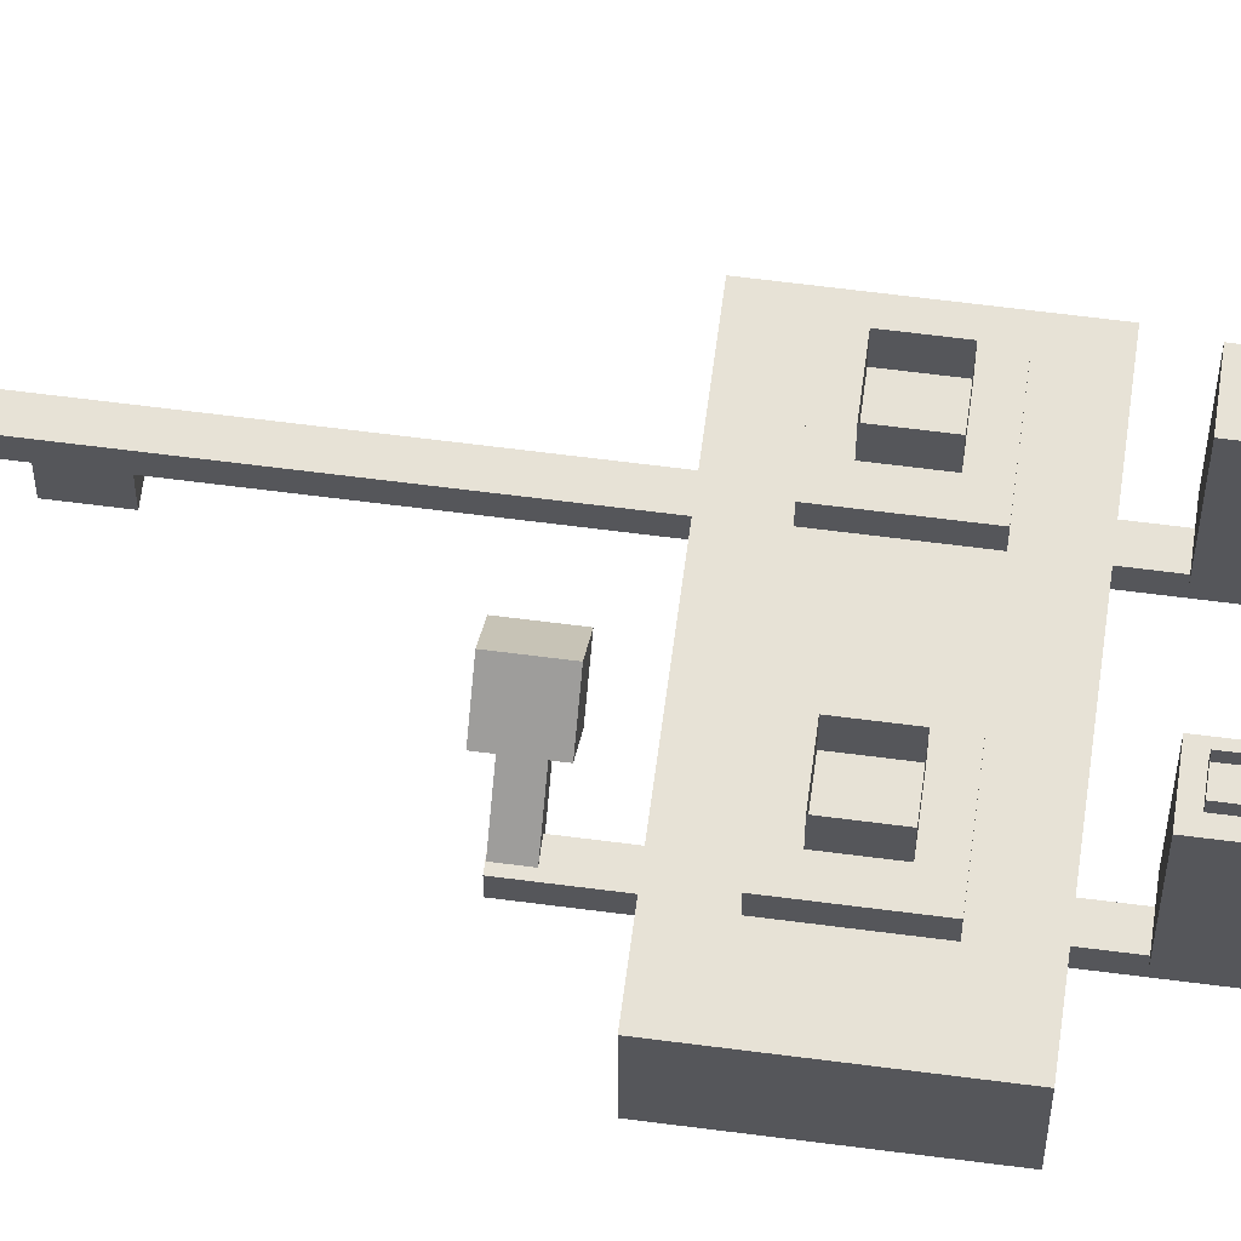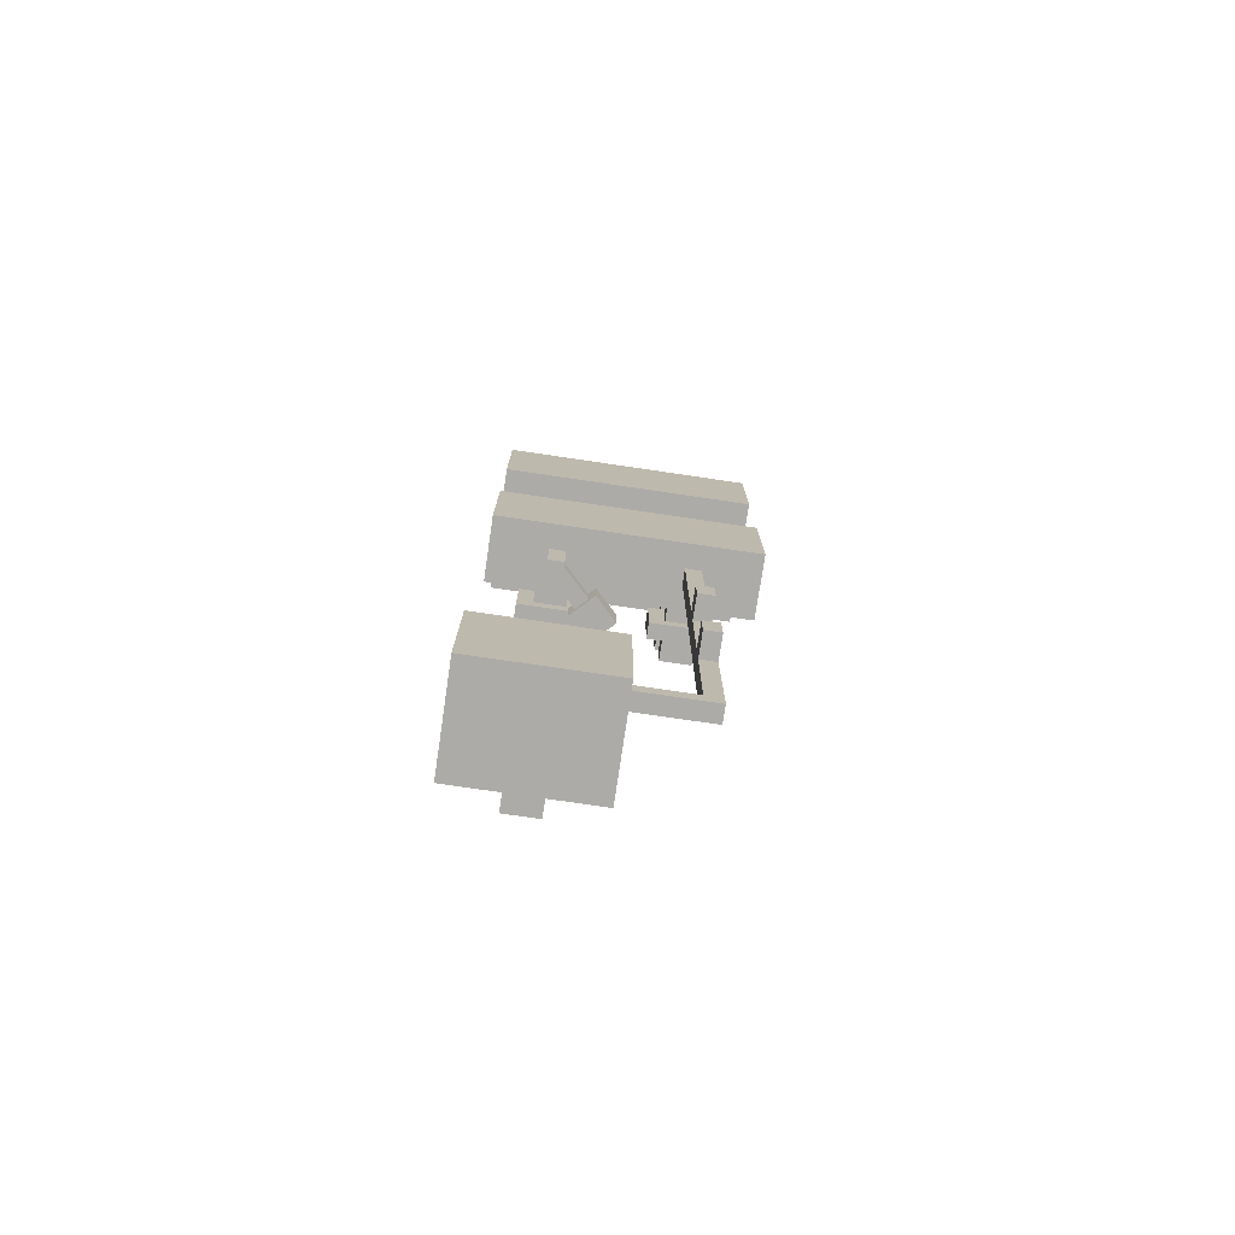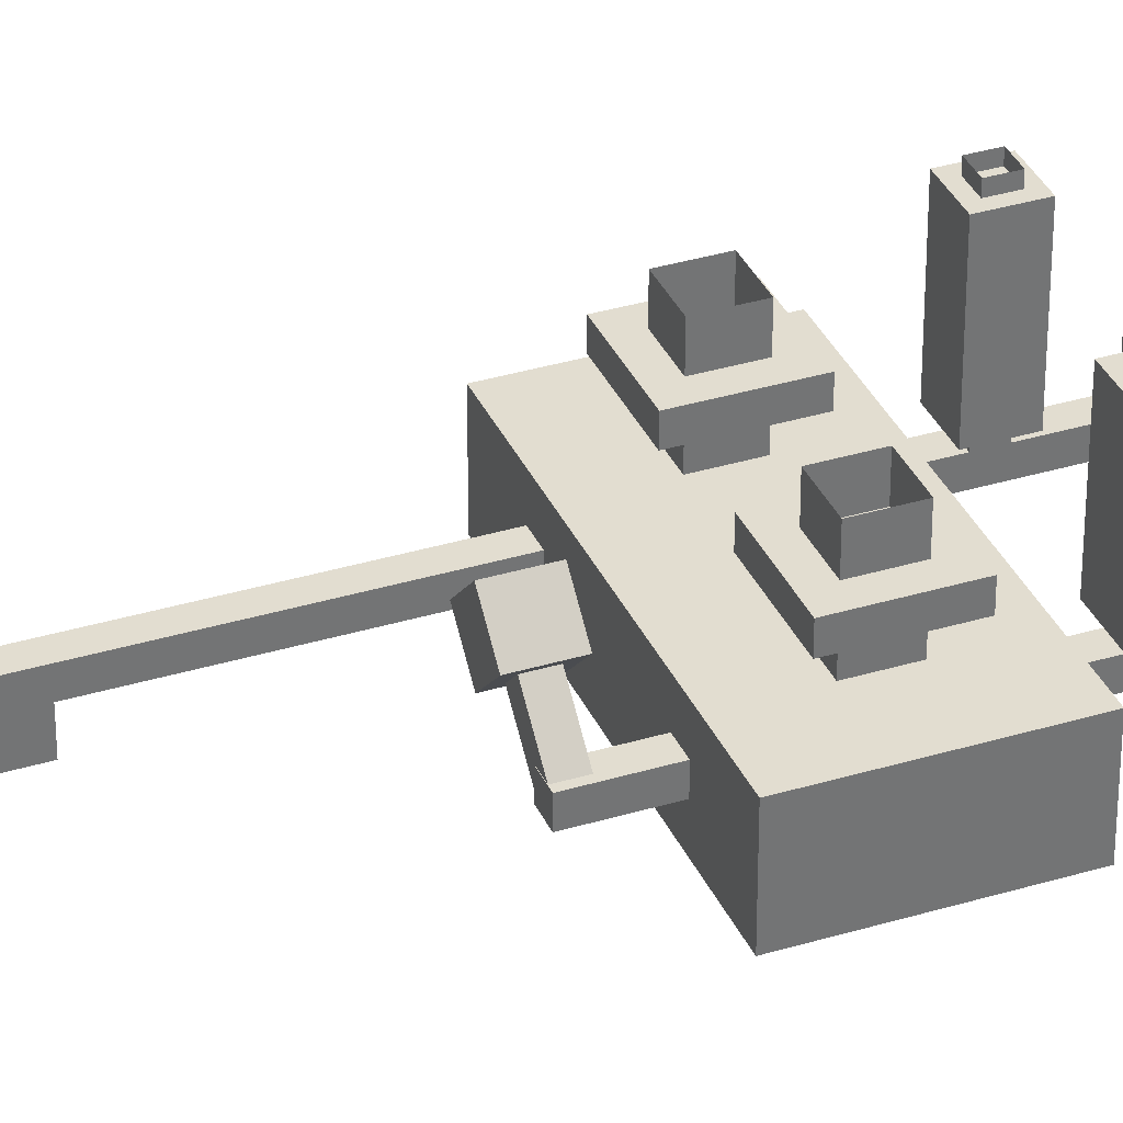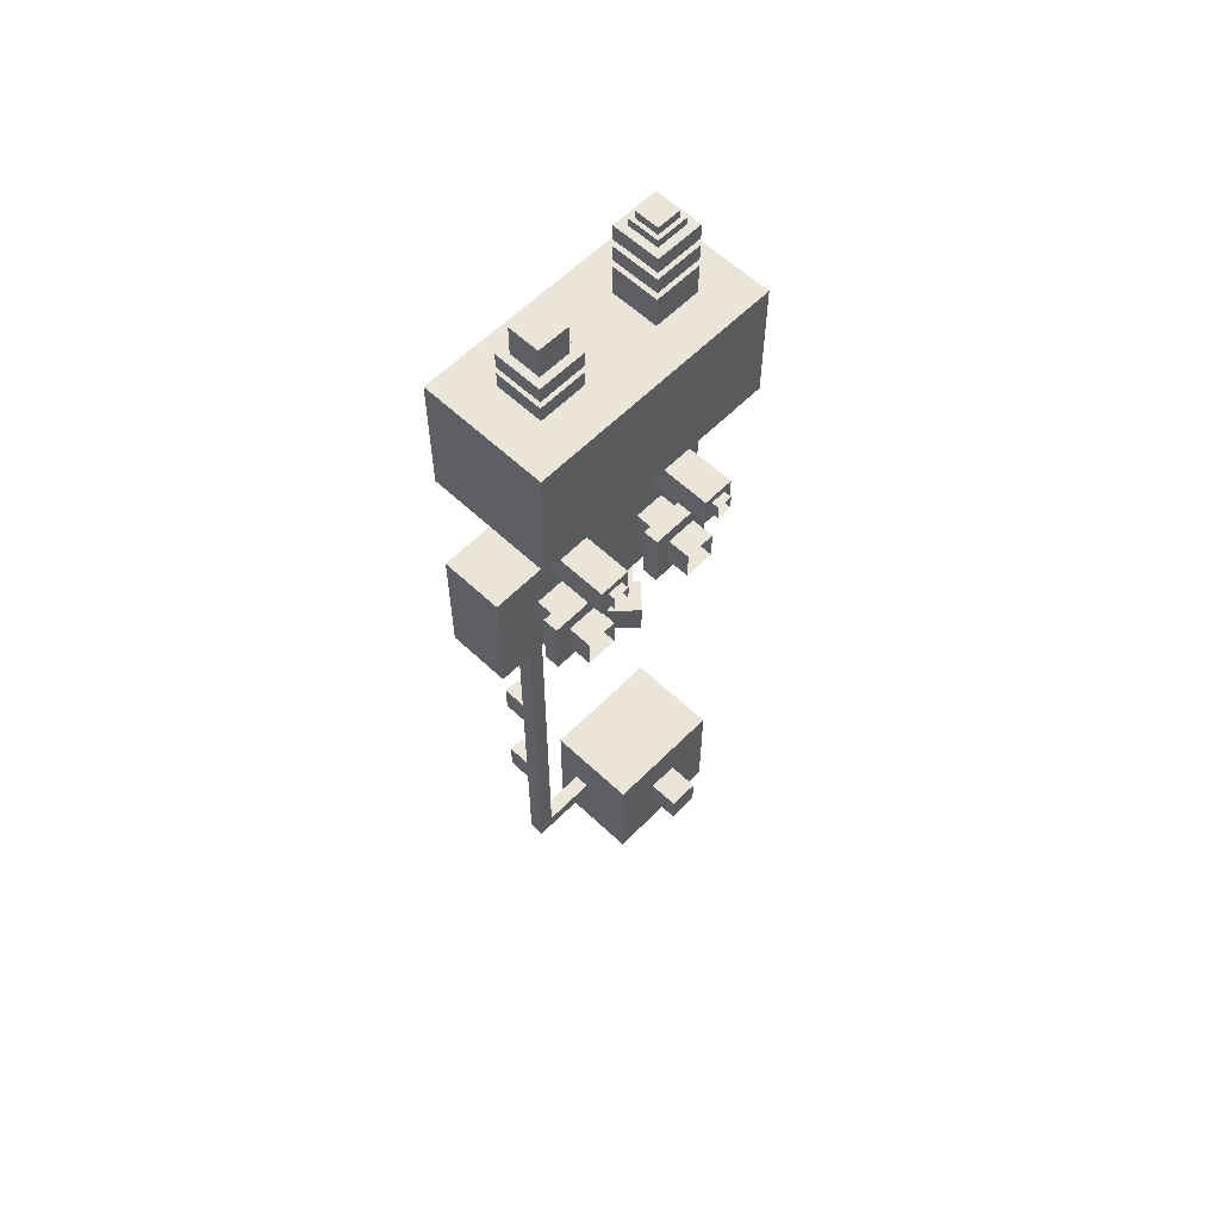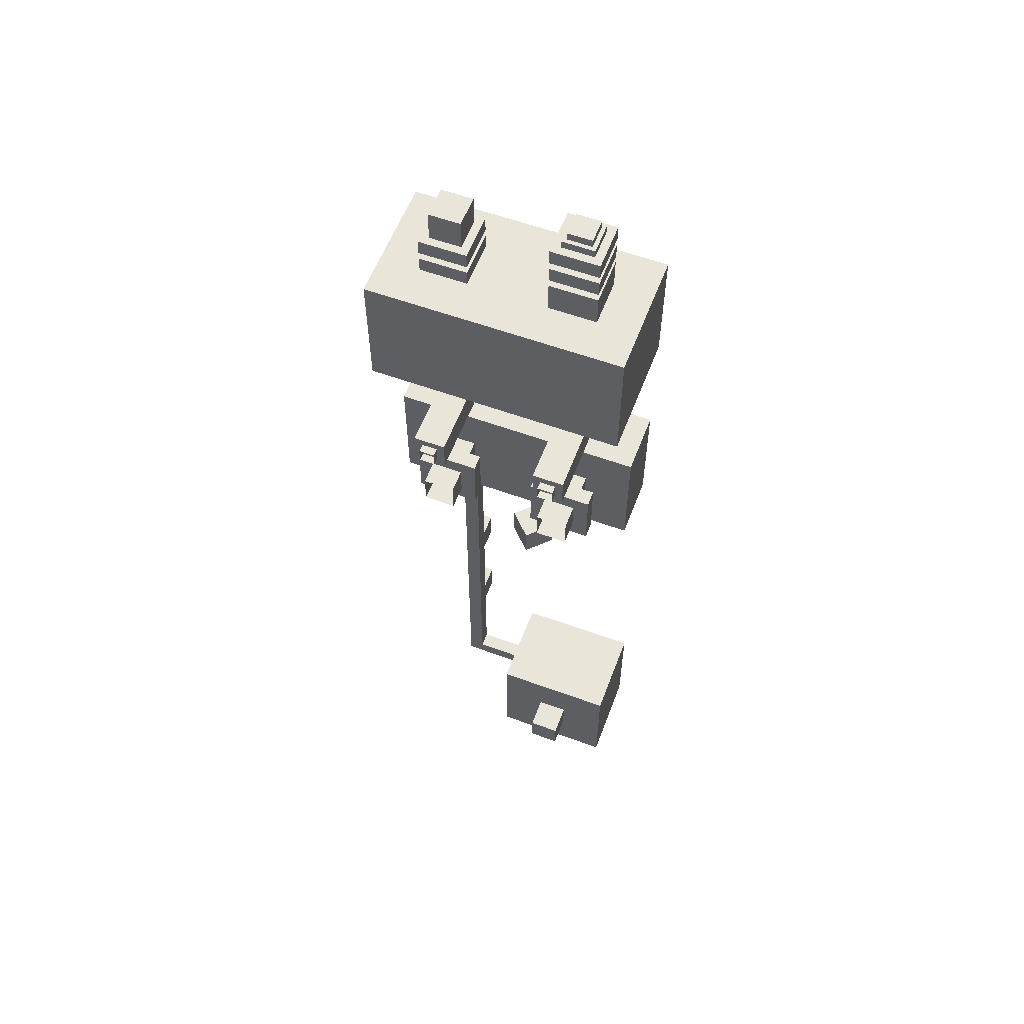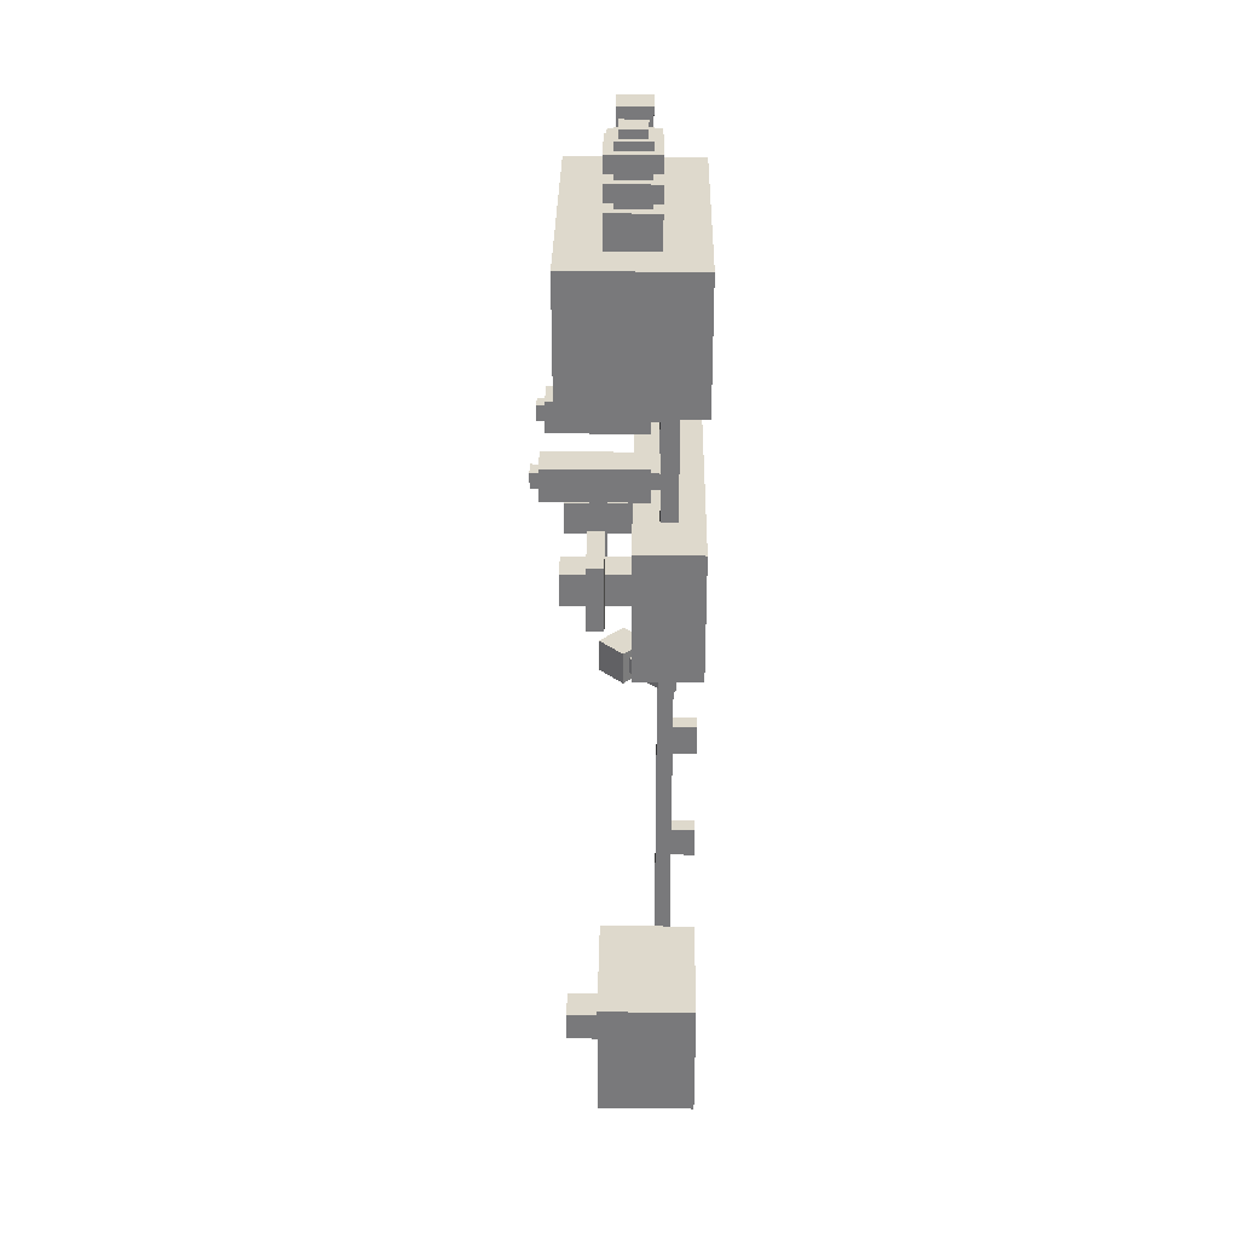
<metadata>
{"format":"obj","ext":"obj","renderer":"f3d","projection":"perspective","resolution":1024,"background":"white","views":[{"elev":63.6,"azim":-82.5,"up":"+Y"},{"elev":-76.5,"azim":-8.4,"up":"+Z"},{"elev":35.1,"azim":-111.9,"up":"+Y"},{"elev":59.1,"azim":134.1,"up":"+Z"},{"elev":58.3,"azim":-159.3,"up":"+Z"},{"elev":32.1,"azim":-89.2,"up":"+Z"}]}
</metadata>
<code>
o io_out
v 0.625 0.625 3.188
v 0.625 0.375 3.188
v 0.625 0.375 3.125
v 0.625 0.625 3.125
v 0.375 0.375 3.188
v 0.375 0.625 3.188
v 0.375 0.625 3.125
v 0.375 0.375 3.125
f 1 2 3 4
f 5 6 7 8
f 2 5 8 3
f 6 1 4 7
o coloured
v 0.3125 0.3125 3.312
v 0.3125 0.6875 3.312
v 0.3125 0.6875 3.188
v 0.3125 0.3125 3.188
v 0.6875 0.6875 3.312
v 0.6875 0.6875 3.188
v 0.6875 0.3125 3.312
v 0.6875 0.3125 3.188
v 0.3125 0.3125 3.125
v 0.3125 0.6875 3.125
v 0.3125 0.6875 3
v 0.3125 0.3125 3
v 0.6875 0.6875 3.125
v 0.6875 0.3125 3.125
v 0.6875 0.3125 3
v 0.6875 0.6875 3
v 0.5625 0.5625 3
v 0.4375 0.5625 3
v 0.4375 0.4375 3
v 0.5625 0.4375 3
v 0.6875 0.3125 3.312
v 0.6875 0.6875 3.312
v 0.3125 0.6875 3.312
v 0.3125 0.3125 3.312
v 0.6875 0.6875 3.188
v 0.6875 0.3125 3.188
v 0.3125 0.3125 3.188
v 0.3125 0.6875 3.188
v 0.3125 0.6875 3.125
v 0.3125 0.3125 3.125
v 0.6875 0.3125 3.125
v 0.6875 0.6875 3.125
f 9 10 11 12
f 10 13 14 11
f 13 15 16 14
f 15 9 12 16
f 17 18 19 20
f 21 22 23 24
f 22 17 20 23
f 18 21 24 19
f 19 24 25 26
f 20 19 26 27
f 24 23 28 25
f 23 20 27 28
f 29 30 31 32
f 33 34 35 36
f 37 38 39 40
o Cube.030_Cube.041
v 1 -0 3
v 1 1 3
v 1 1 2
v 1 -0 2
v -1 1 2
v -1 -0 2
v -1 1 3
v -1 -0 3
v -1 -1e-06 1e-06
v -1 -1e-06 1
v 1 -0 1
v 1 0 0
v -1 0.5 1e-06
v 1 0.5 1e-06
v 1 0.5 1
v -1 0.5 1
v -0.1875 0.3857 -0.1875
v -0.01072 0.5625 -0.1875
v -0.01072 0.5625 -0.4375
v -0.1875 0.3857 -0.4375
v -0.1875 0.7393 -0.4375
v -0.3643 0.5625 -0.4375
v -0.1875 0.7393 -0.1875
v -0.3643 0.5625 -0.1875
v -0.4558 0.2058 -0.25
v -0.1023 0.5594 -0.25
v -0.1023 0.5594 -0.3731
v -0.4558 0.2058 -0.3731
v -0.1906 0.6477 -0.3731
v -0.5442 0.2942 -0.3731
v -0.1906 0.6477 -0.25
v -0.5442 0.2942 -0.25
v -0.5625 0.3125 -0.375
v -0.4375 0.3125 -0.375
v -0.4375 0.3125 0
v -0.5625 0.3125 0
v -0.5625 0.1875 0
v -0.4375 0.1875 0
v -0.4375 0.1875 -0.375
v -0.5625 0.1875 -0.375
v -0.4375 0.1875 2
v -0.4375 0.3125 2
v -0.4375 0.3125 1
v -0.4375 0.1875 1
v -0.5625 0.1875 1
v -0.5625 0.3125 1
v -0.5625 0.3125 2
v -0.5625 0.1875 2
v 0 0 -3
v 0 0.75 -3
v 0 0.75 -4
v 0 0 -4
v -1 0.75 -4
v -1 0 -4
v -1 0.75 -3
v -1 0 -3
v -0.375 0.75 -3.375
v -0.375 1 -3.375
v -0.375 1 -3.625
v -0.375 0.75 -3.625
v -0.625 1 -3.625
v -0.625 0.75 -3.625
v -0.625 1 -3.375
v -0.625 0.75 -3.375
v 0.625 0.375 1.438
v 0.625 1.125 1.438
v 0.625 1.125 1.188
v 0.625 0.375 1.188
v 0.375 1.125 1.188
v 0.375 0.375 1.188
v 0.375 1.125 1.438
v 0.375 0.375 1.438
v 0.5625 0.3125 1.375
v 0.5625 1.188 1.375
v 0.5625 1.188 1.25
v 0.5625 0.3125 1.25
v 0.4375 1.188 1.25
v 0.4375 0.3125 1.25
v 0.4375 1.188 1.375
v 0.4375 0.3125 1.375
v -0.4375 0.3125 1.375
v -0.4375 1.188 1.375
v -0.4375 1.188 1.25
v -0.4375 0.3125 1.25
v -0.5625 1.188 1.25
v -0.5625 0.3125 1.25
v -0.5625 1.188 1.375
v -0.5625 0.3125 1.375
v 0.5625 0.1875 2
v 0.5625 0.3125 2
v 0.5625 0.3125 1
v 0.5625 0.1875 1
v 0.4375 0.1875 1
v 0.4375 0.3125 1
v 0.4375 0.3125 2
v 0.4375 0.1875 2
v 0.5625 0 -1.375
v 0.5625 0.1875 -1.375
v 0.5625 0.1875 -1.625
v 0.5625 0 -1.625
v 0.4375 0.1875 -1.625
v 0.4375 0 -1.625
v 0.4375 0.1875 -1.375
v 0.4375 0 -1.375
v 0.5625 0 -2.375
v 0.5625 0.1875 -2.375
v 0.5625 0.1875 -2.625
v 0.5625 0 -2.625
v 0.4375 0.1875 -2.625
v 0.4375 0 -2.625
v 0.4375 0.1875 -2.375
v 0.4375 0 -2.375
v 0.5625 0.1875 0
v 0.5625 0.3125 0
v 0.5625 0.3125 -3.562
v 0.5625 0.1875 -3.562
v 0.4375 0.3125 -3.562
v 0.4375 0.1875 -3.562
v 0.4375 0.3125 0
v 0.4375 0.1875 0
v 0.4375 0.1875 -3.438
v 0.4375 0.3125 -3.438
v 0.4375 0.3125 -3.562
v 0.4375 0.1875 -3.562
v 0 0.3125 -3.562
v 0 0.1875 -3.562
v 0 0.3125 -3.438
v 0 0.1875 -3.438
v -0.375 0.375 1.438
v -0.375 1.125 1.438
v -0.375 1.125 1.188
v -0.375 0.375 1.188
v -0.625 1.125 1.188
v -0.625 0.375 1.188
v -0.625 1.125 1.438
v -0.625 0.375 1.438
v -0.375 0.5 0.625
v -0.375 1 0.625
v -0.375 1 0.375
v -0.375 0.5 0.375
v -0.625 1 0.375
v -0.625 0.5 0.375
v -0.625 1 0.625
v -0.625 0.5 0.625
v -0.25 0.6875 0.75
v -0.25 0.8125 0.75
v -0.25 0.8125 0.25
v -0.25 0.6875 0.25
v -0.75 0.8125 0.25
v -0.75 0.6875 0.25
v -0.75 0.8125 0.75
v -0.75 0.6875 0.75
v 0.625 0.5 0.625
v 0.625 1 0.625
v 0.625 1 0.375
v 0.625 0.5 0.375
v 0.375 1 0.375
v 0.375 0.5 0.375
v 0.375 1 0.625
v 0.375 0.5 0.625
v 0.75 0.6875 0.75
v 0.75 0.8125 0.75
v 0.75 0.8125 0.25
v 0.75 0.6875 0.25
v 0.25 0.8125 0.25
v 0.25 0.6875 0.25
v 0.25 0.8125 0.75
v 0.25 0.6875 0.75
f 41 44 43 42
f 44 46 45 43
f 46 48 47 45
f 48 41 42 47
f 44 41 48 46
f 45 47 42 43
f 49 52 51 50
f 53 56 55 54
f 49 50 56 53
f 50 51 55 56
f 51 52 54 55
f 53 54 52 49
f 57 60 59 58
f 60 62 61 59
f 62 64 63 61
f 64 57 58 63
f 60 57 64 62
f 61 63 58 59
f 65 68 67 66
f 68 70 69 67
f 70 72 71 69
f 72 65 66 71
f 73 76 75 74
f 77 80 79 78
f 80 73 74 79
f 76 73 80 77
f 78 79 74 75
f 81 84 83 82
f 85 88 87 86
f 84 81 88 85
f 86 87 82 83
f 89 92 91 90
f 92 94 93 91
f 94 96 95 93
f 96 89 90 95
f 92 89 96 94
f 93 95 90 91
f 97 100 99 98
f 100 102 101 99
f 102 104 103 101
f 104 97 98 103
f 100 97 104 102
f 101 103 98 99
f 105 108 107 106
f 108 110 109 107
f 110 112 111 109
f 112 105 106 111
f 108 105 112 110
f 109 111 106 107
f 113 116 115 114
f 116 118 117 115
f 118 120 119 117
f 120 113 114 119
f 121 124 123 122
f 124 126 125 123
f 126 128 127 125
f 128 121 122 127
f 129 132 131 130
f 133 136 135 134
f 132 129 136 133
f 134 135 130 131
f 137 140 139 138
f 140 142 141 139
f 142 144 143 141
f 144 137 138 143
f 140 137 144 142
f 141 143 138 139
f 145 148 147 146
f 148 150 149 147
f 150 152 151 149
f 152 145 146 151
f 148 145 152 150
f 149 151 146 147
f 153 156 155 154
f 156 158 157 155
f 158 160 159 157
f 160 153 154 159
f 156 153 160 158
f 157 159 154 155
f 161 164 163 162
f 164 166 165 163
f 166 168 167 165
f 168 161 162 167
f 164 161 168 166
f 165 167 162 163
f 169 172 171 170
f 172 174 173 171
f 174 176 175 173
f 176 169 170 175
f 172 169 176 174
f 173 175 170 171
f 177 180 179 178
f 180 182 181 179
f 182 184 183 181
f 184 177 178 183
f 185 188 187 186
f 188 190 189 187
f 190 192 191 189
f 192 185 186 191
f 188 185 192 190
f 189 191 186 187
f 193 196 195 194
f 196 198 197 195
f 198 200 199 197
f 200 193 194 199
f 201 204 203 202
f 204 206 205 203
f 206 208 207 205
f 208 201 202 207
f 204 201 208 206
f 205 207 202 203
o connectorHV
v -0.5938 0.4062 3.75
v -0.5938 0.4062 3.688
v -0.4062 0.4062 3.688
v -0.4062 0.4062 3.75
v -0.4062 0.5938 3.75
v -0.4062 0.5938 3.688
v -0.5938 0.5938 3.688
v -0.5938 0.5938 3.75
v -0.625 0.375 3.688
v -0.625 0.375 3.25
v -0.375 0.375 3.25
v -0.375 0.375 3.688
v -0.375 0.625 3.688
v -0.375 0.625 3.25
v -0.625 0.625 3.25
v -0.625 0.625 3.688
v -0.6875 0.3125 3.438
v -0.6875 0.3125 3.312
v -0.3125 0.3125 3.312
v -0.3125 0.3125 3.438
v -0.3125 0.6875 3.438
v -0.3125 0.6875 3.312
v -0.6875 0.6875 3.312
v -0.6875 0.6875 3.438
v -0.6875 0.3125 3.25
v -0.6875 0.3125 3
v -0.3125 0.3125 3
v -0.3125 0.3125 3.25
v -0.3125 0.6875 3.25
v -0.3125 0.6875 3
v -0.6875 0.6875 3
v -0.6875 0.6875 3.25
v -0.6875 0.3125 3.625
v -0.6875 0.3125 3.5
v -0.3125 0.3125 3.5
v -0.3125 0.3125 3.625
v -0.3125 0.6875 3.625
v -0.3125 0.6875 3.5
v -0.6875 0.6875 3.5
v -0.6875 0.6875 3.625
f 209 210 211 212
f 213 214 215 216
f 216 209 212 213
f 210 215 214 211
f 213 212 211 214
f 210 209 216 215
f 217 218 219 220
f 221 222 223 224
f 224 217 220 221
f 218 223 222 219
f 221 220 219 222
f 224 223 218 217
f 225 226 227 228
f 229 230 231 232
f 232 225 228 229
f 226 231 230 227
f 229 228 227 230
f 232 231 226 225
f 233 234 235 236
f 237 238 239 240
f 240 233 236 237
f 234 239 238 235
f 237 236 235 238
f 240 239 234 233
f 241 242 243 244
f 245 246 247 248
f 248 241 244 245
f 242 247 246 243
f 245 244 243 246
f 248 247 242 241
o cube
v 0.375 0.625 3.312
v 0.375 0.375 3.312
v 0.375 0.375 3.562
v 0.375 0.625 3.562
v 0.625 0.625 3.312
v 0.375 0.625 3.562
v 0.625 0.625 3.562
v 0.625 0.375 3.312
v 0.625 0.625 3.562
v 0.625 0.375 3.562
v 0.625 0.375 3.562
v 0.375 0.375 3.562
v 0.375 0.625 3.562
v 0.375 0.375 3.562
v 0.625 0.375 3.562
v 0.625 0.625 3.562
v 0.4375 0.5625 3
v 0.5625 0.5625 3
v 0.5625 0.4375 3
v 0.4375 0.4375 3
f 249 250 251 252
f 253 249 254 255
f 256 253 257 258
f 250 256 259 260
f 261 262 263 264
f 265 266 267 268

</code>
